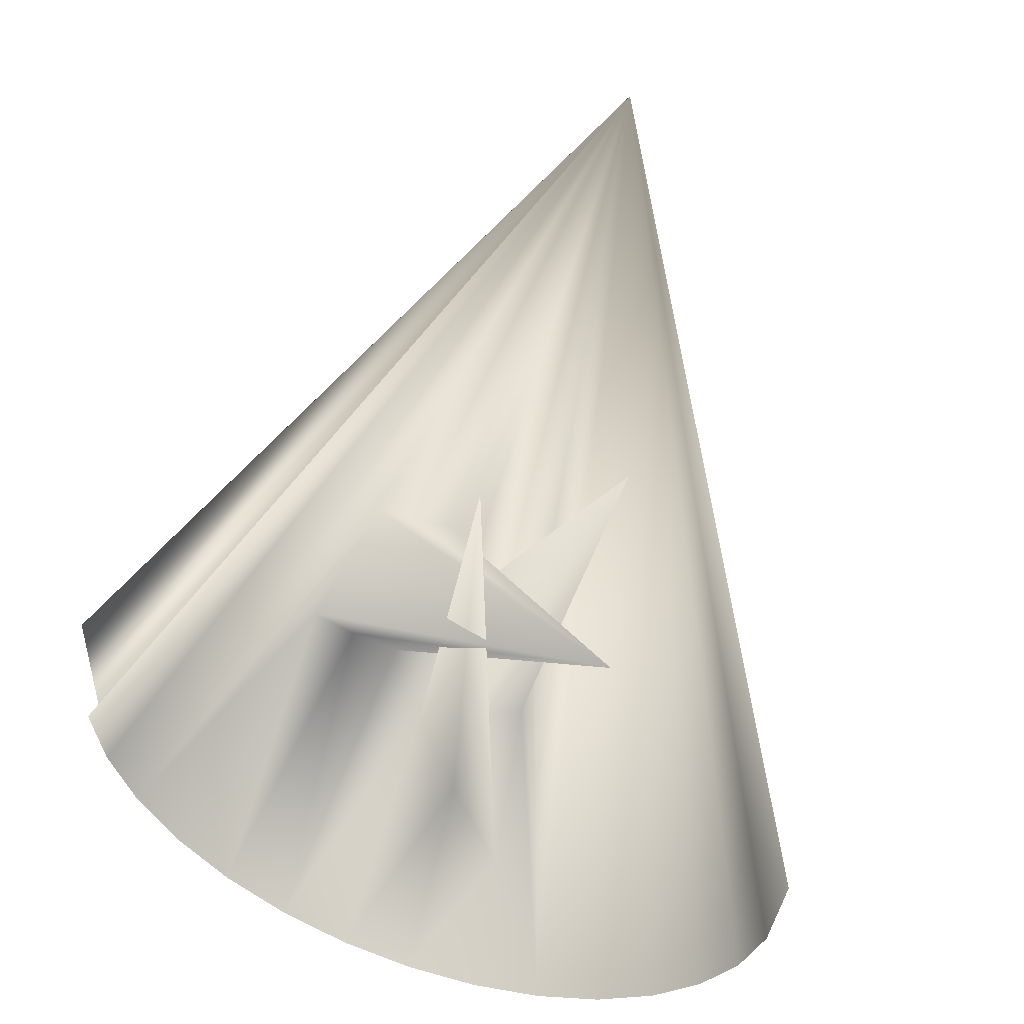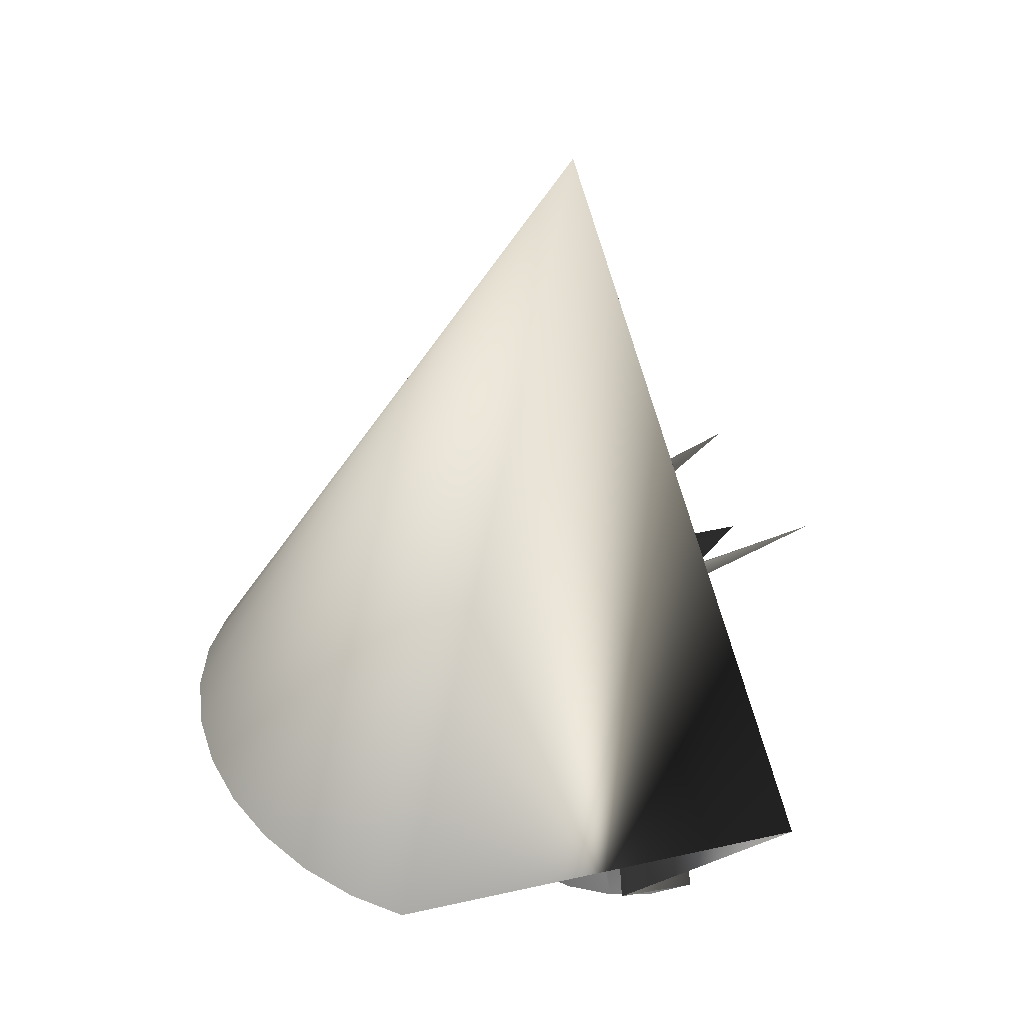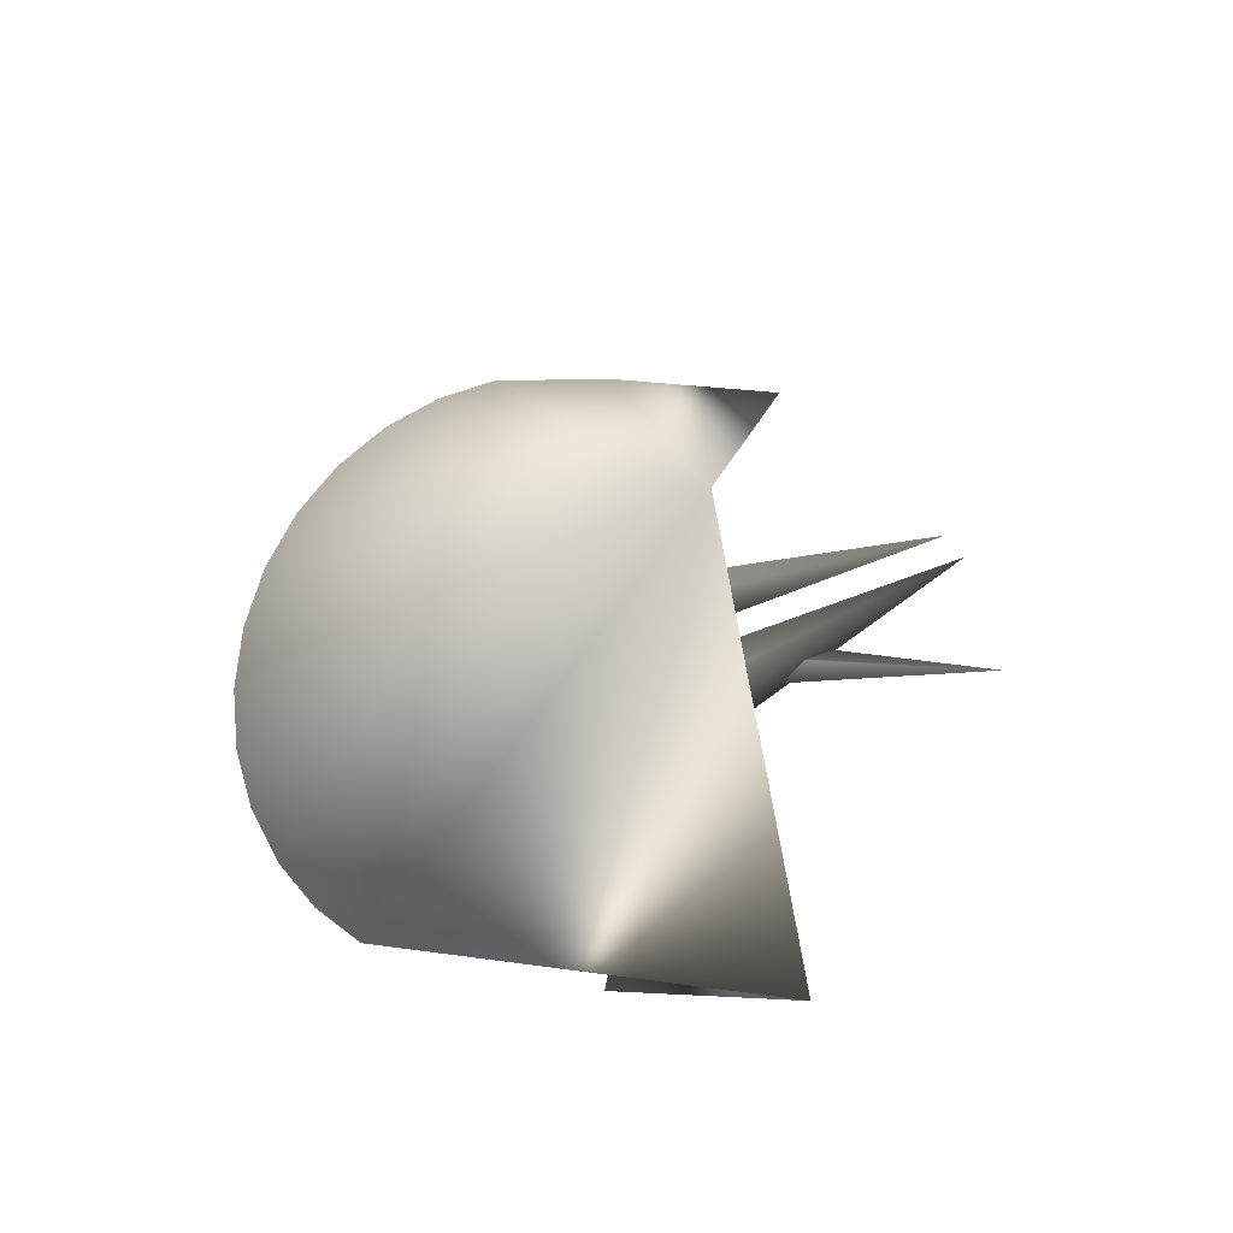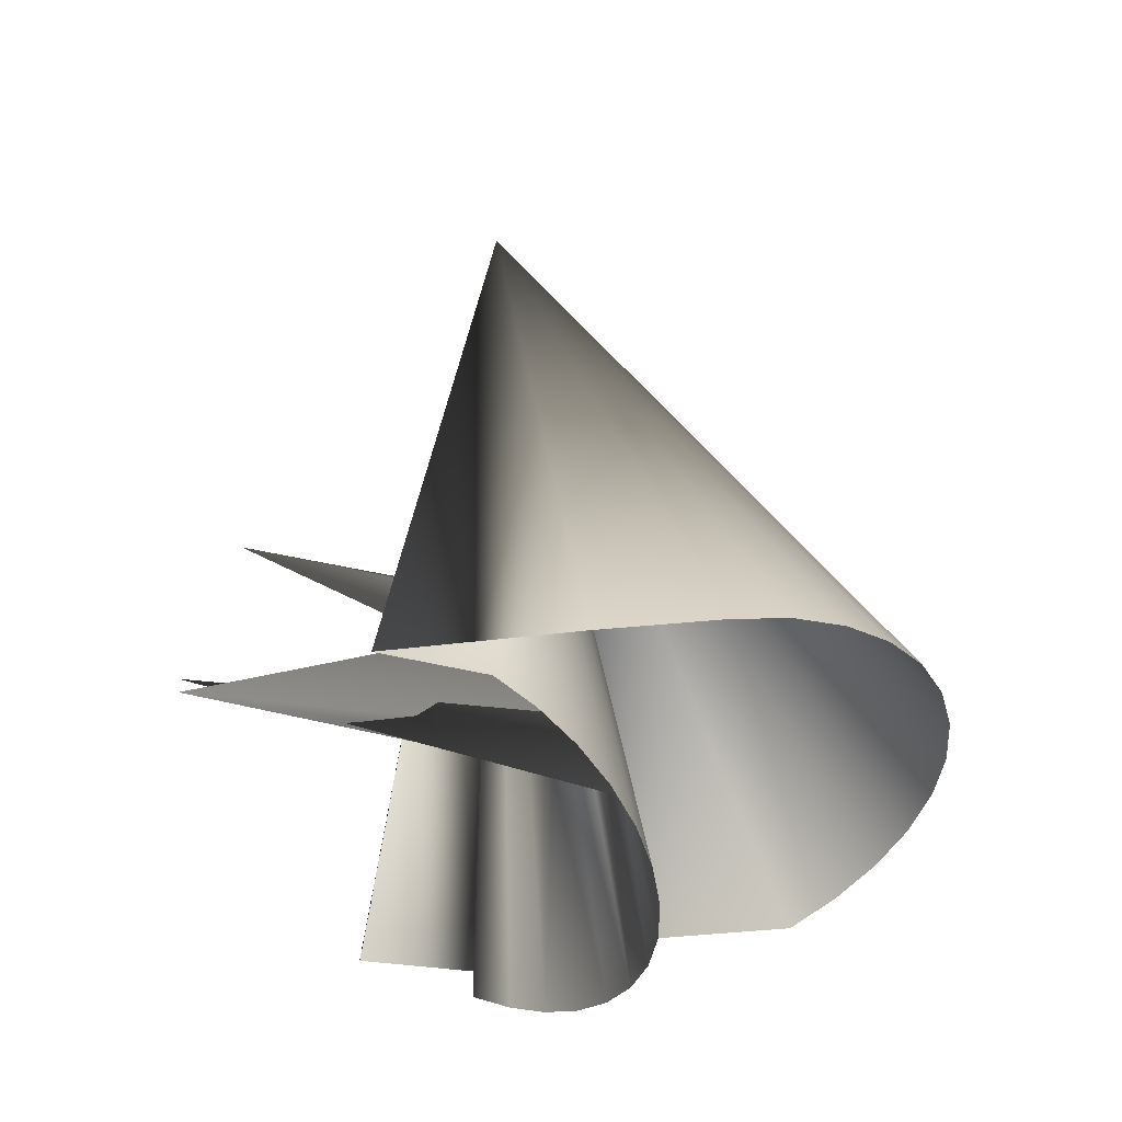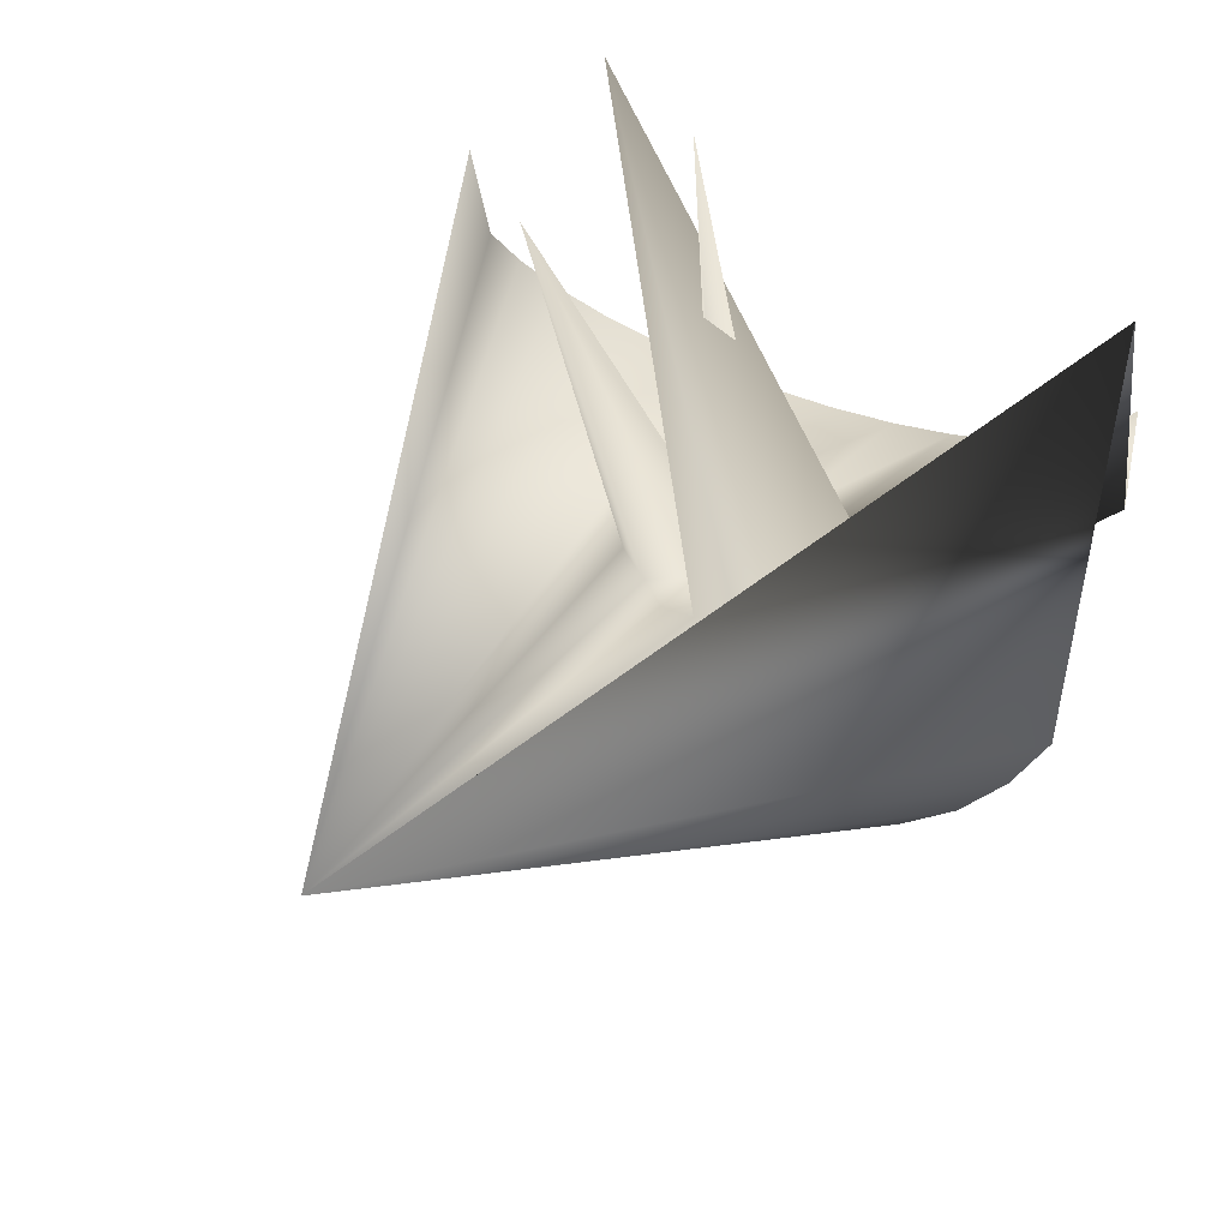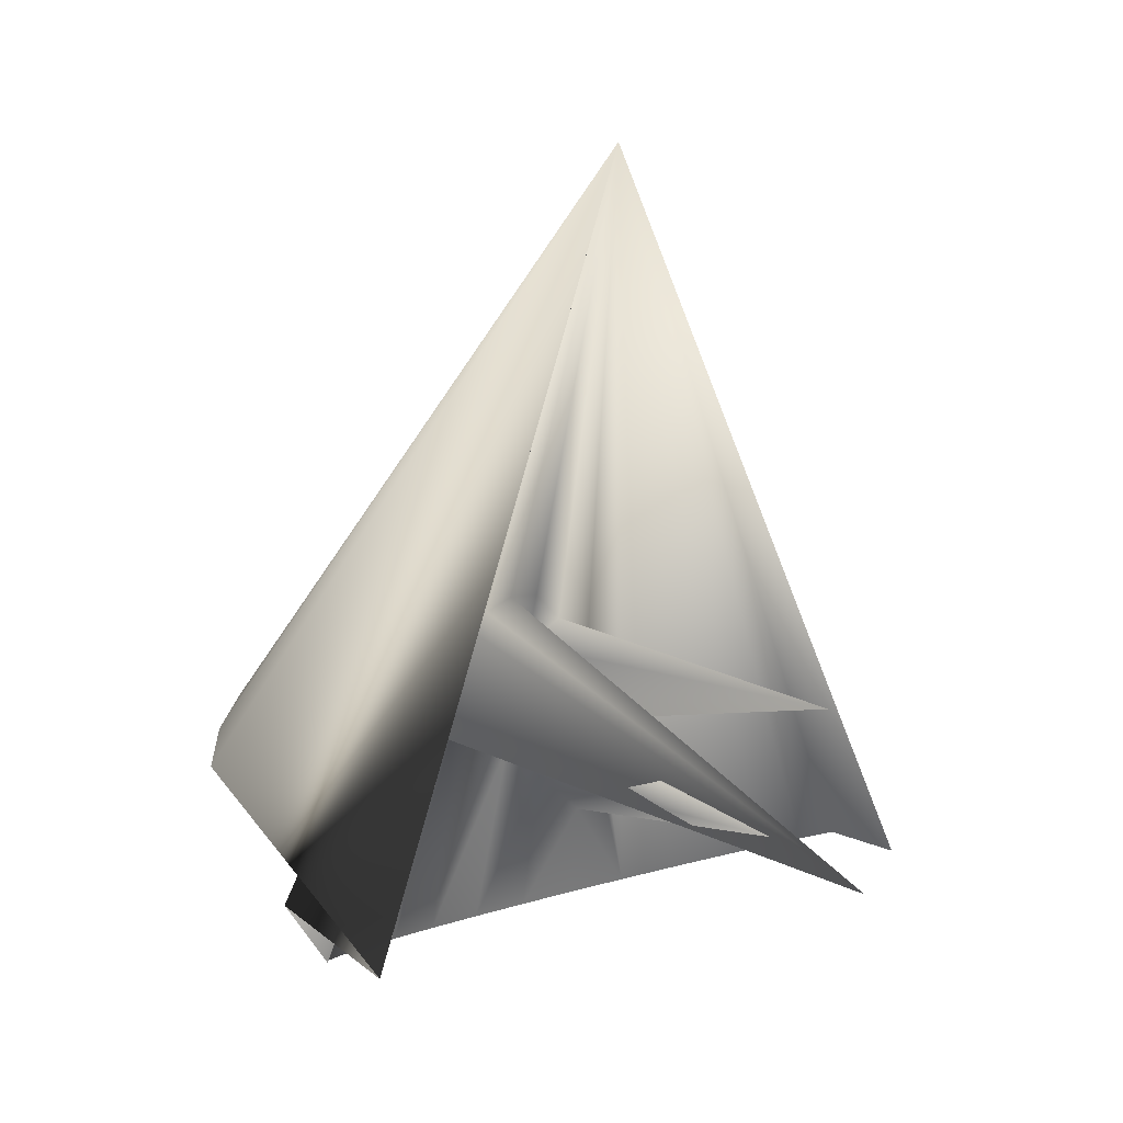
<metadata>
{"format":"obj","ext":"obj","renderer":"f3d","projection":"perspective","resolution":1024,"background":"white","views":[{"elev":67.5,"azim":13.0,"up":"+Z"},{"elev":43.0,"azim":-109.2,"up":"+Y"},{"elev":78.9,"azim":-85.2,"up":"+Y"},{"elev":-38.2,"azim":91.8,"up":"+Y"},{"elev":41.3,"azim":-152.6,"up":"+Z"},{"elev":21.7,"azim":-29.6,"up":"+Y"}]}
</metadata>
<code>
o ear
v -0.05882 -0.05487 -0.1401
v -0.02847 -0.05392 -0.1447
v 0.00312 -0.05521 -0.1435
v 0.03473 -0.05871 -0.1367
v 0.06514 -0.06428 -0.1245
v 0.0932 -0.07169 -0.1075
v 0.1178 -0.08068 -0.08613
v 0.138 -0.09089 -0.06137
v 0.1531 -0.1019 -0.03413
v 0.1624 -0.1134 0.02502
v 0.1656 -0.1248 0.116
v 0.1626 -0.1357 0.06572
v 0.1535 -0.1458 0.04771
v 0.1386 -0.1546 0.03167
v 0.1186 -0.1617 0.01821
v 0.0941 -0.167 0.007858
v 0.06615 -0.1701 0.001005
v 0.0358 -0.1711 -0.002085
v 0.004214 -0.1698 -0.001293
v -0.02739 -0.1663 0.003352
v -0.05781 -0.1607 0.01167
v -0.08586 -0.1533 0.02334
v -0.1105 -0.1443 0.03792
v 0.01383 0.2681 0.0782
v -0.1307 -0.1341 0.05484
v -0.1458 -0.1231 0.07345
v -0.1551 -0.1116 0.09305
v -0.1583 -0.1002 0.05026
v -0.1553 -0.08928 0.1529
v -0.1462 -0.07923 -0.0718
v -0.1313 -0.07046 -0.09527
v -0.1112 -0.06331 -0.115
v -0.08677 -0.05804 -0.1301
v 0.0739 -0.07834 0.2143
v -0.03587 -0.02941 0.03204
v -0.02515 0.0348 0.042
v -0.07483 -0.02604 0.04947
v -0.05789 0.03015 0.05496
v -0.04202 0.03204 0.04747
v -0.05632 -0.02841 0.0396
v 0.0625 0.01441 0.1942
v 0.006841 -0.05011 0.02043
v 0.006741 -0.02256 0.2299
v 0.006074 -0.08505 0.01409
v 0.02934 -0.04205 0.0215
v 0.03295 -0.1141 0.00834
v -0.0114 0.002297 0.03366
v -0.01245 -0.008822 0.03048
v -0.01713 -0.05814 0.02199
v 0.005085 -0.0507 0.02055
v -0.008643 0.03133 0.03853
v 0.02751 -0.00543 0.0282
v 0.008221 0.01279 0.03185
f 1 24 2
f 2 24 3
f 3 24 4
f 4 24 5
f 5 24 6
f 6 24 7
f 7 24 8
f 8 24 9
f 9 24 10
f 10 24 11
f 11 24 12
f 12 24 13
f 13 24 14
f 14 24 15
f 15 24 16
f 16 24 17
f 46 18 17
f 46 19 18
f 44 20 19
f 35 21 49
f 21 40 22
f 22 37 23
f 37 38 25
f 25 24 26
f 26 24 27
f 27 24 28
f 28 24 29
f 29 24 30
f 30 24 31
f 31 24 32
f 32 24 33
f 33 24 1
f 34 35 36
f 37 34 38
f 36 39 34
f 38 34 39
f 39 24 38
f 39 36 24
f 40 35 34
f 37 40 34
f 44 46 43
f 46 42 43
f 42 45 41
f 41 52 53
f 49 43 50
f 50 43 42
f 48 42 47
f 48 49 50
f 47 53 51
f 53 52 24
f 51 53 24
f 17 24 52
f 52 45 17
f 45 46 17
f 46 44 19
f 44 49 20
f 21 20 49
f 49 48 35
f 48 47 35
f 47 51 36
f 51 24 36
f 47 36 35
f 21 35 40
f 22 40 37
f 25 23 37
f 38 24 25
f 46 45 42
f 41 45 52
f 49 44 43
f 50 42 48
f 42 41 47
f 47 41 53

</code>
